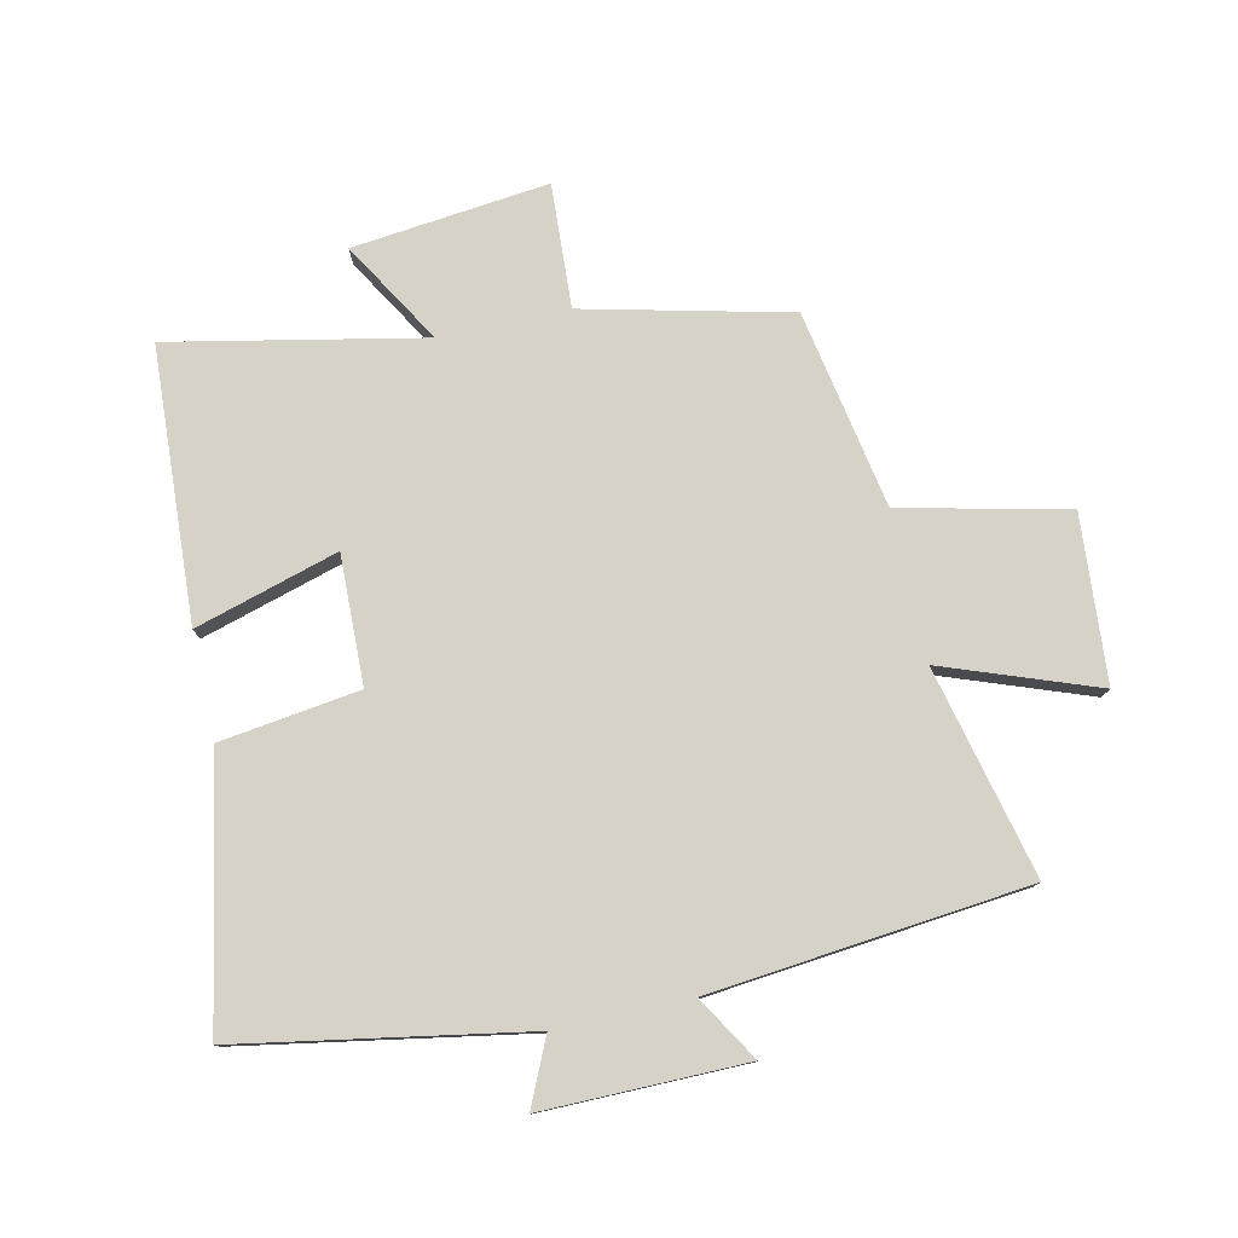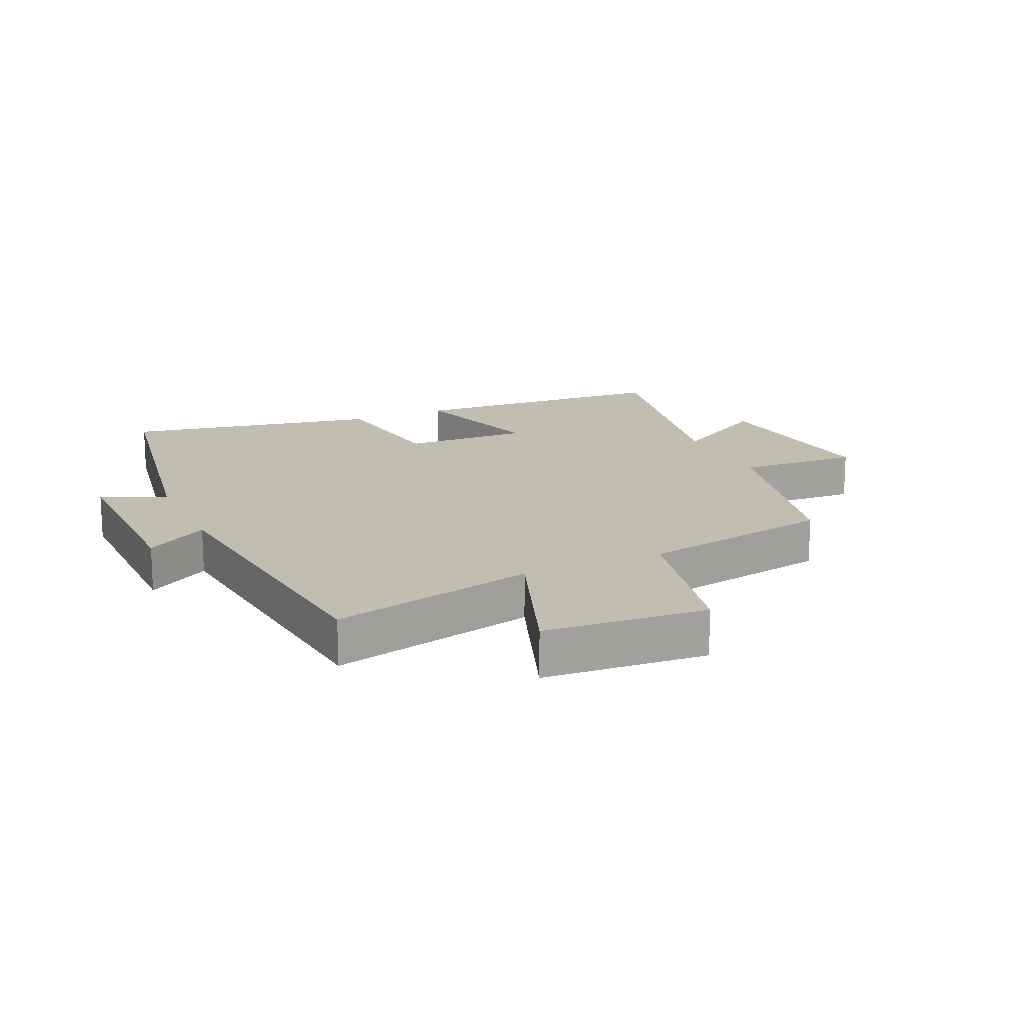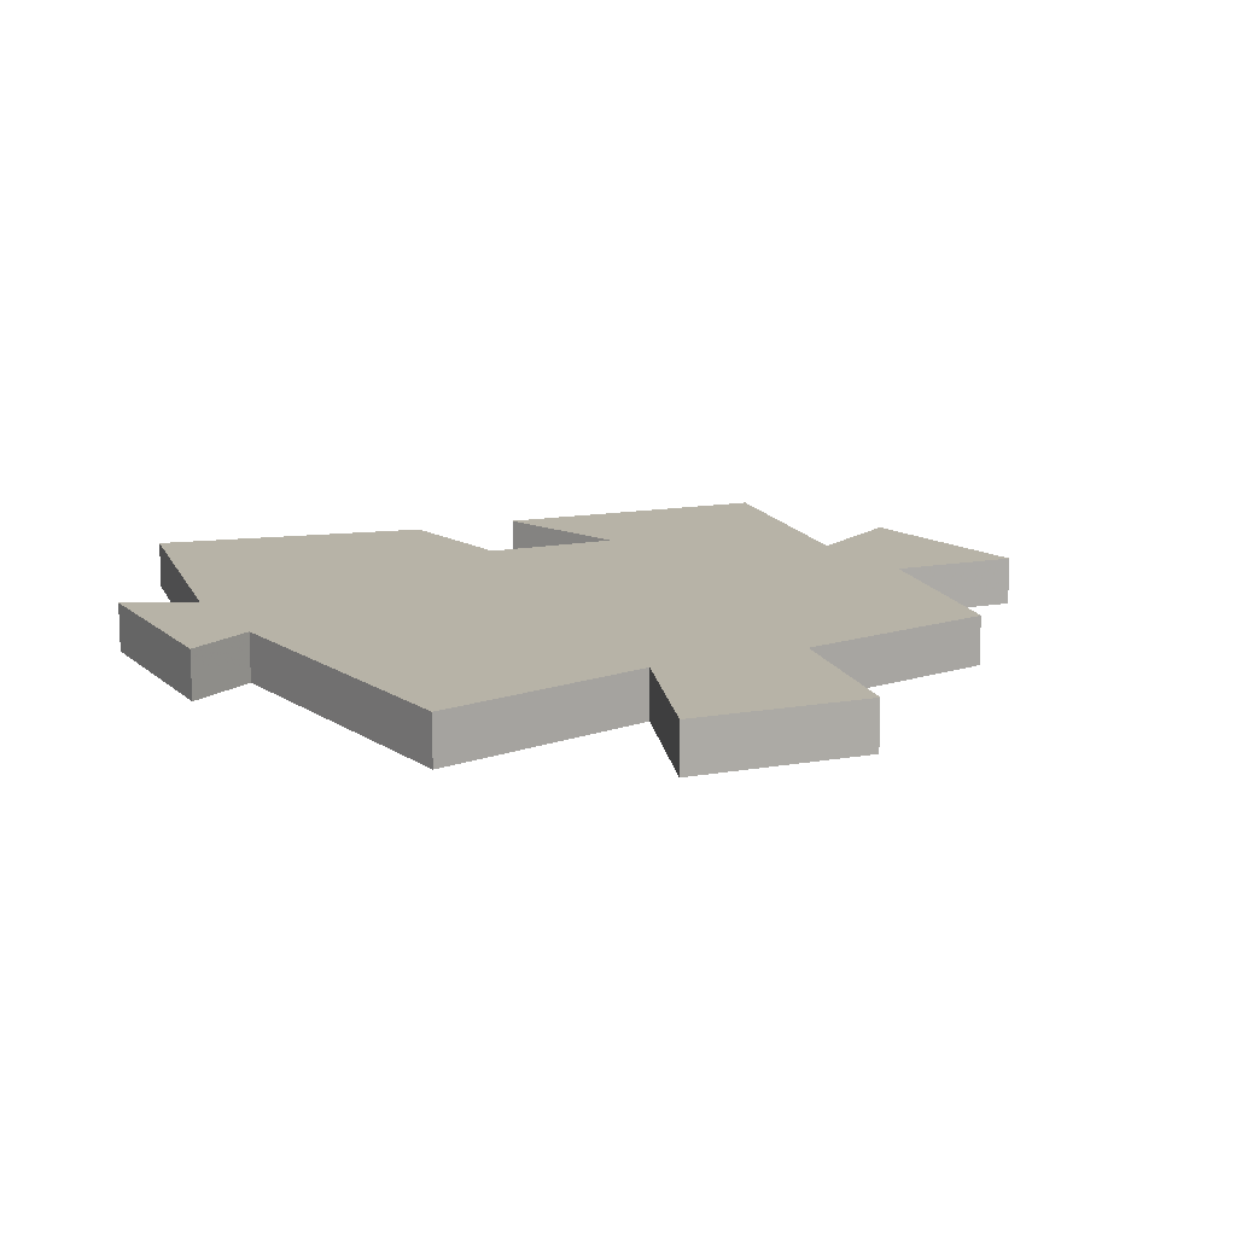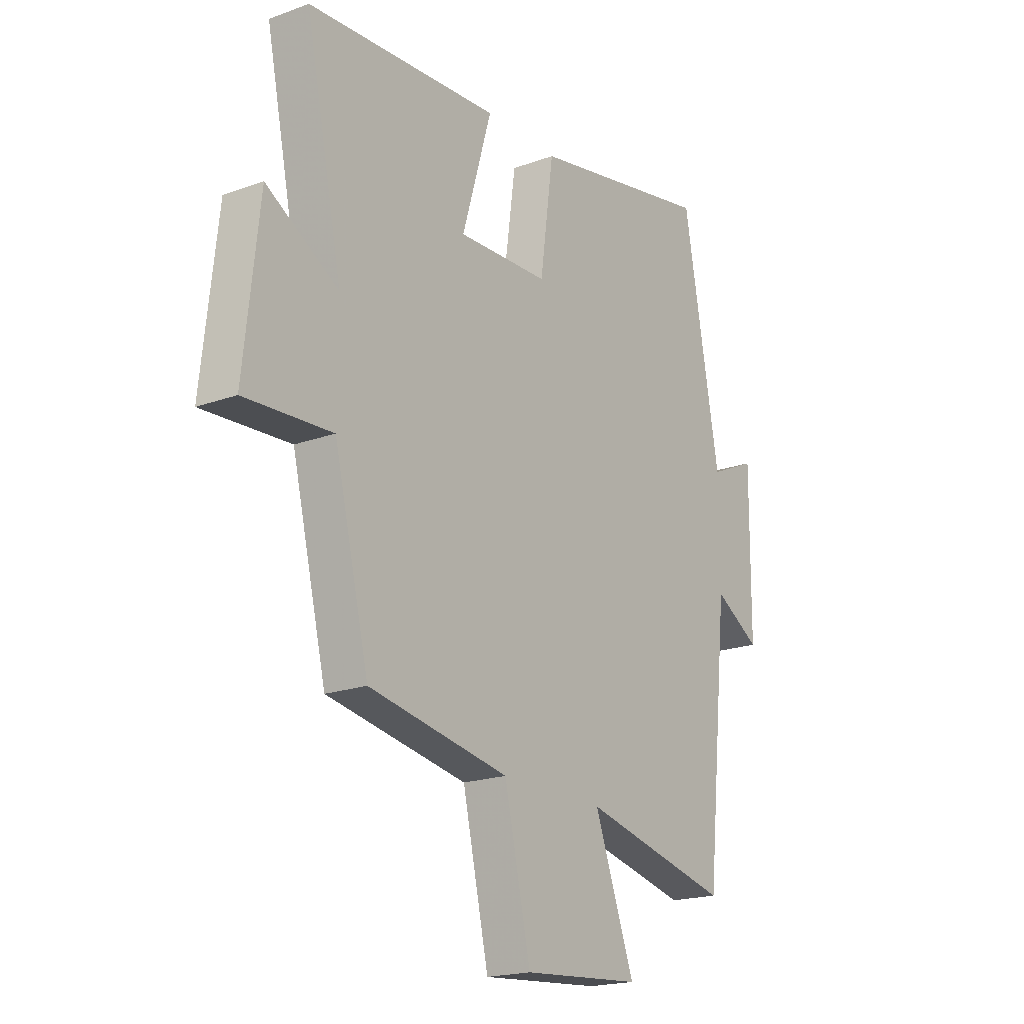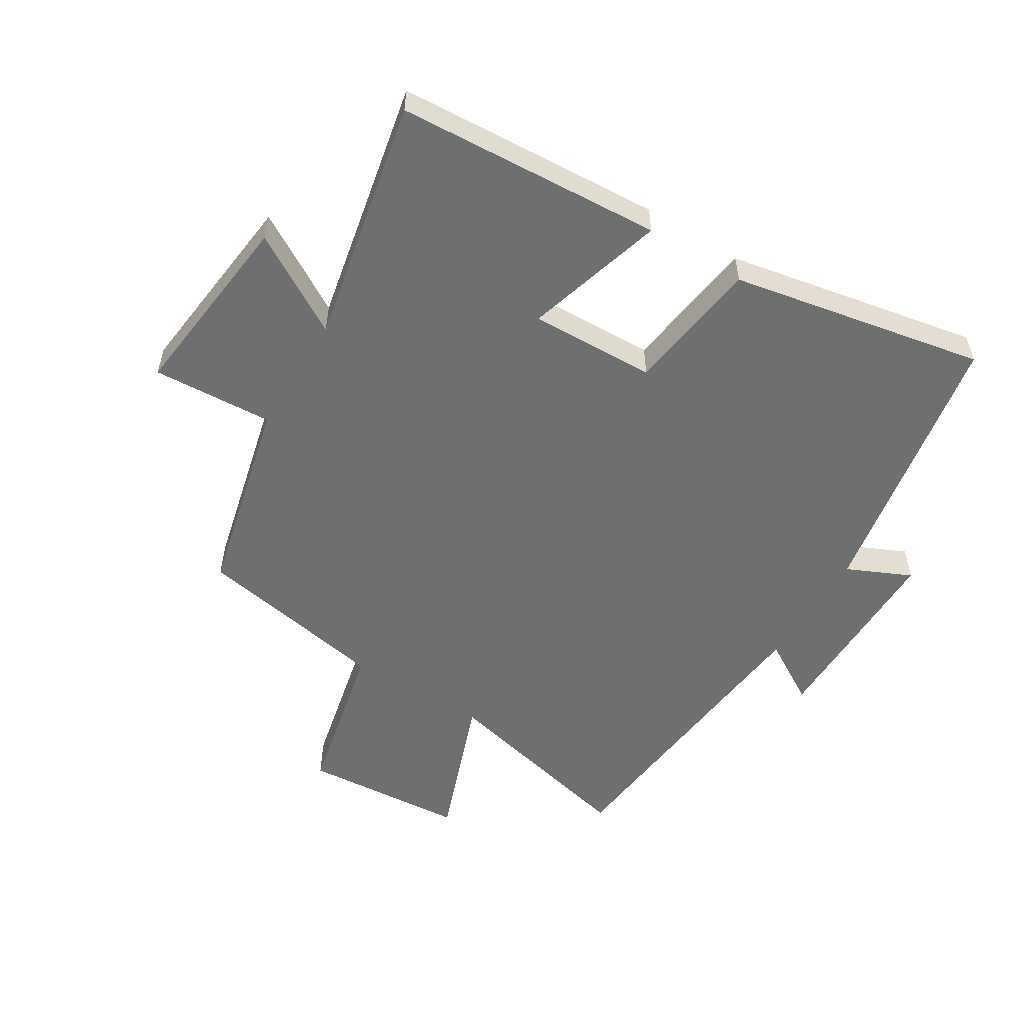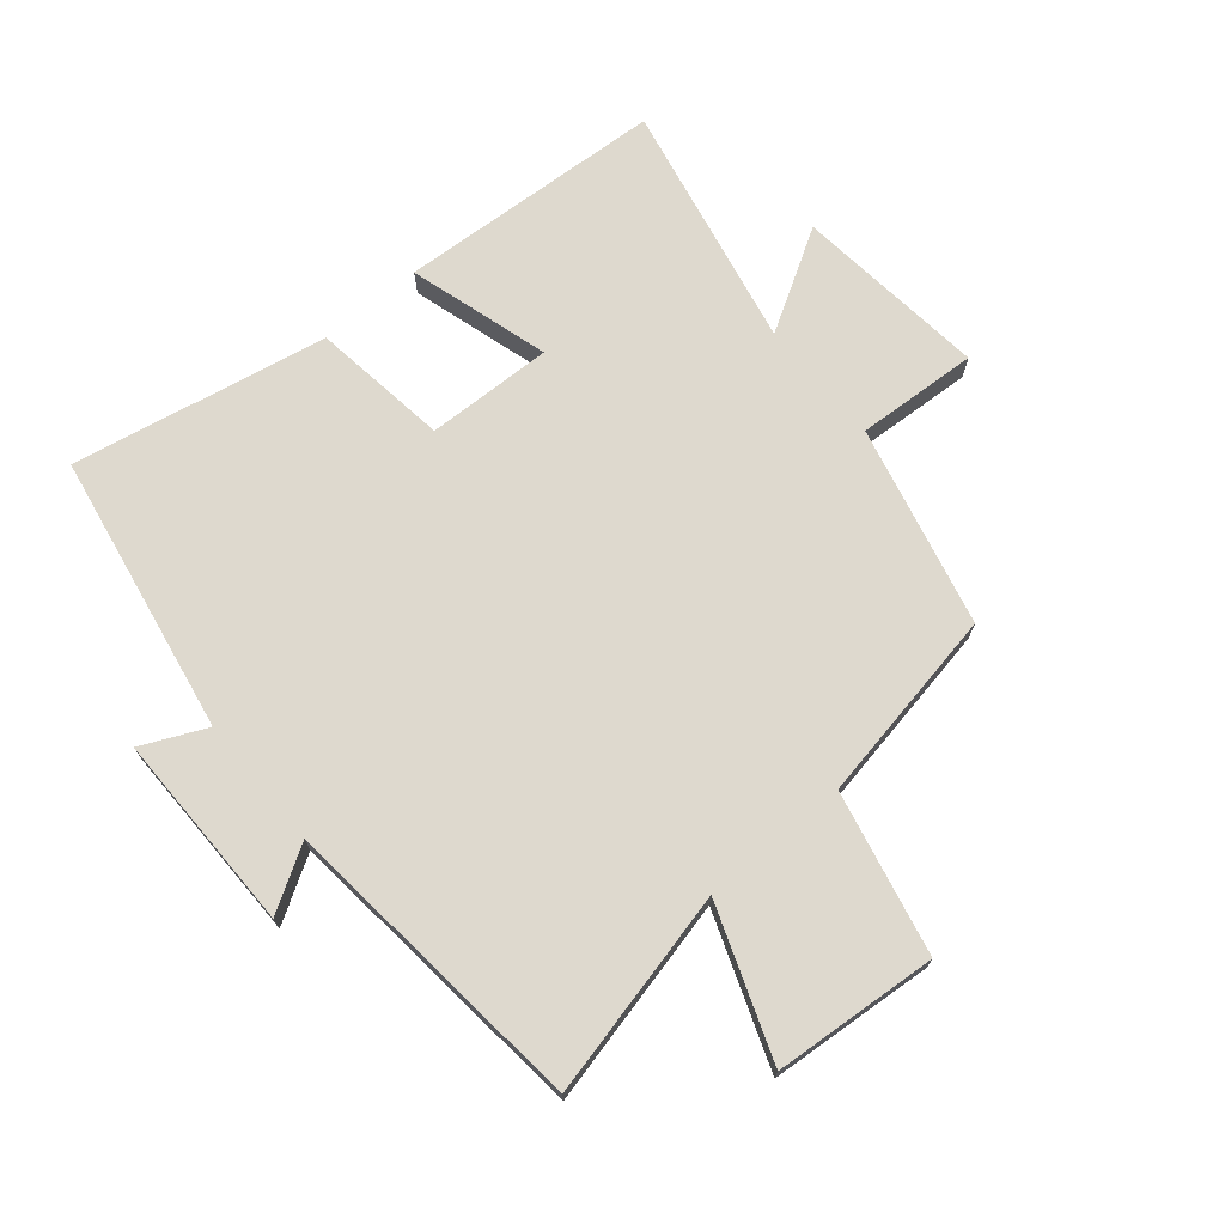
<metadata>
{"format":"obj","ext":"obj","renderer":"f3d","projection":"perspective","resolution":1024,"background":"white","views":[{"elev":78.4,"azim":77.5,"up":"+Y"},{"elev":16.7,"azim":155.5,"up":"+Y"},{"elev":12.6,"azim":152.8,"up":"+Y"},{"elev":-19.4,"azim":-55.5,"up":"+Z"},{"elev":-54.6,"azim":-31.5,"up":"+Y"},{"elev":71.5,"azim":140.1,"up":"+Y"}]}
</metadata>
<code>
v -0.581 0.07 0.475
v -0.154 0.07 0.5
v -0.22 0.07 0.275
v -0.018 0.07 0.281
v 0.012 0.07 0.5
v 0.42 0.07 0.578
v 0.5 0.07 0.13
v 0.603 0.07 0.177
v 0.601 0.07 -0.141
v 0.5 0.07 -0.08
v 0.449 0.07 -0.578
v 0.12 0.07 -0.5
v 0.208 0.07 -0.74
v -0.054 0.07 -0.76
v -0.112 0.07 -0.5
v -0.423 0.07 -0.443
v -0.5 0.07 -0.122
v -0.694 0.07 -0.133
v -0.66 0.07 0.175
v -0.5 0.07 0.08
v -0.581 0 0.475
v -0.154 0 0.5
v -0.22 0 0.275
v -0.018 0 0.281
v 0.012 0 0.5
v 0.42 0 0.578
v 0.5 0 0.13
v 0.603 0 0.177
v 0.601 0 -0.141
v 0.5 0 -0.08
v 0.449 0 -0.578
v 0.12 0 -0.5
v 0.208 0 -0.74
v -0.054 0 -0.76
v -0.112 0 -0.5
v -0.423 0 -0.443
v -0.5 0 -0.122
v -0.694 0 -0.133
v -0.66 0 0.175
v -0.5 0 0.08
f 17 18 19 20
f 15 16 17 20
f 15 20 1
f 12 13 14 15
f 12 15 1
f 10 11 12
f 7 8 9 10
f 4 5 6 7
f 3 4 7 10
f 1 2 3
f 12 1 3
f 3 10 12
f 40 39 38 37
f 40 37 36 35
f 21 40 35
f 35 34 33 32
f 21 35 32
f 32 31 30
f 30 29 28 27
f 27 26 25 24
f 30 27 24 23
f 23 22 21
f 23 21 32
f 32 30 23
f 1 21 22 2
f 2 22 23 3
f 3 23 24 4
f 4 24 25 5
f 5 25 26 6
f 6 26 27 7
f 7 27 28 8
f 8 28 29 9
f 9 29 30 10
f 10 30 31 11
f 11 31 32 12
f 12 32 33 13
f 13 33 34 14
f 14 34 35 15
f 15 35 36 16
f 16 36 37 17
f 17 37 38 18
f 18 38 39 19
f 19 39 40 20
f 20 40 21 1

</code>
